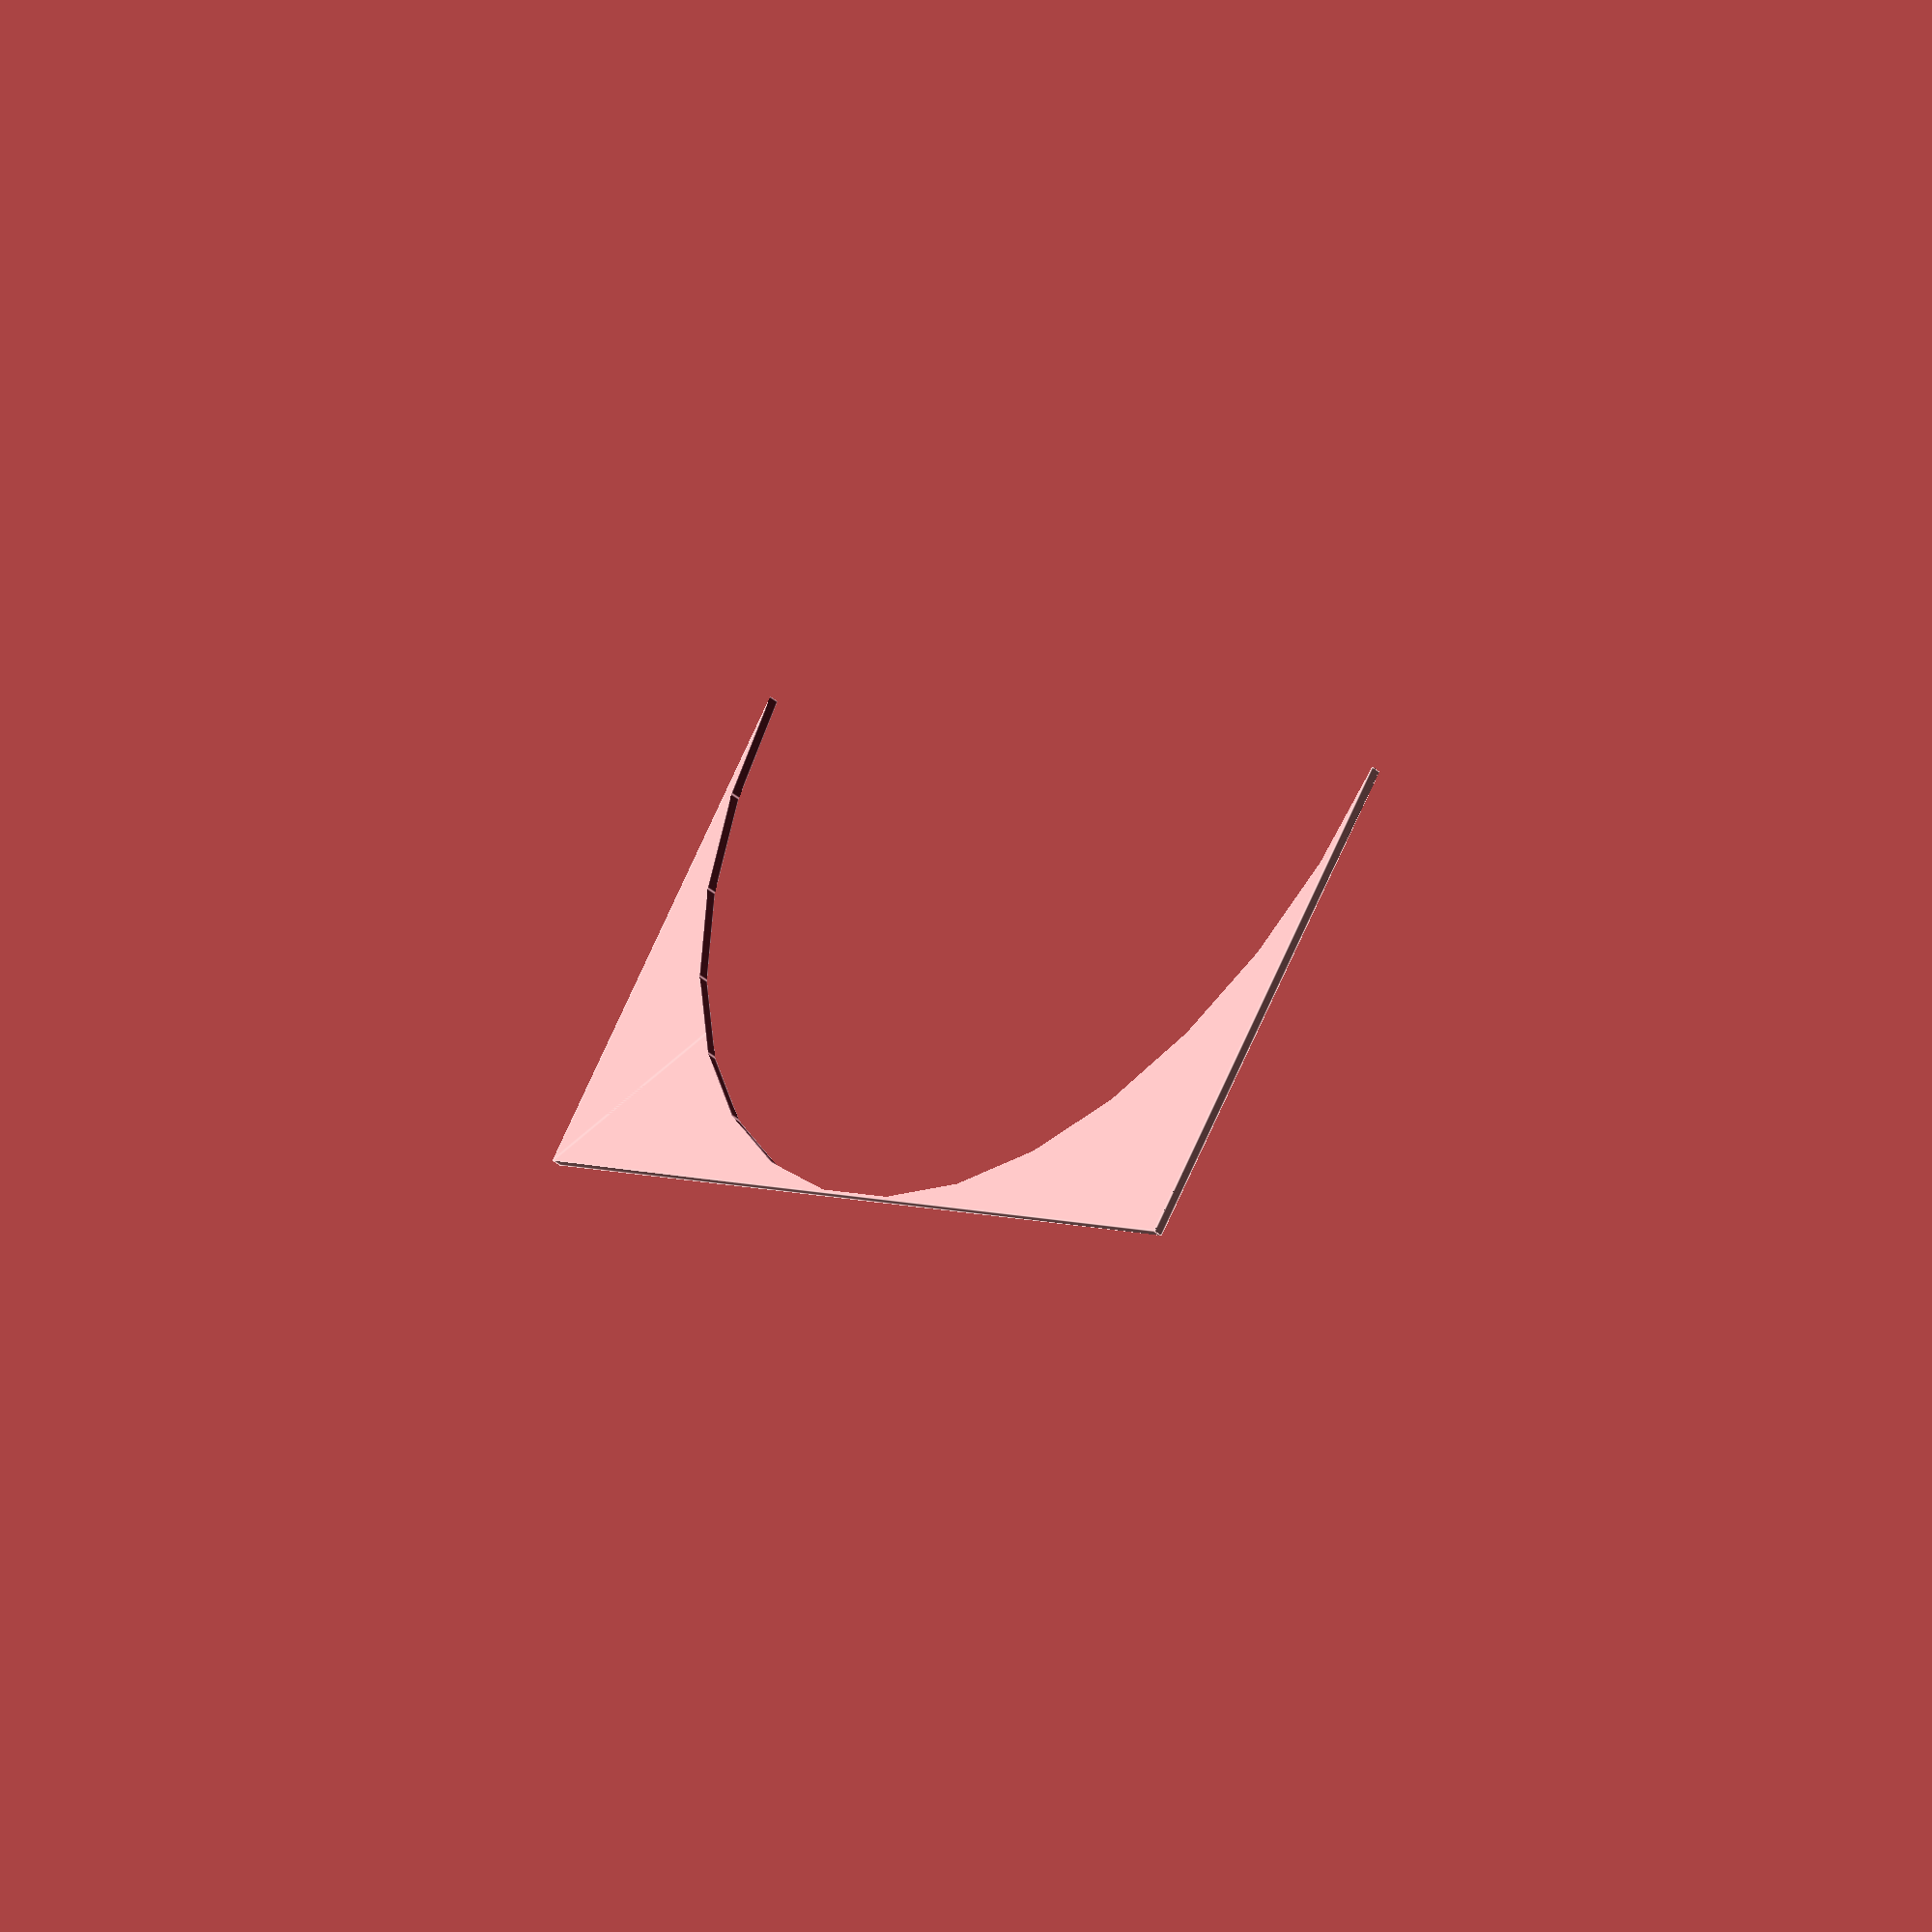
<openscad>
intersection () {
    translate([-50,0]) {
        square(100);
    }
    difference() {
        translate([-50,-50]) {
            square(100);
        }
        circle(50);
    }
}
</openscad>
<views>
elev=221.0 azim=324.1 roll=315.0 proj=o view=edges
</views>
